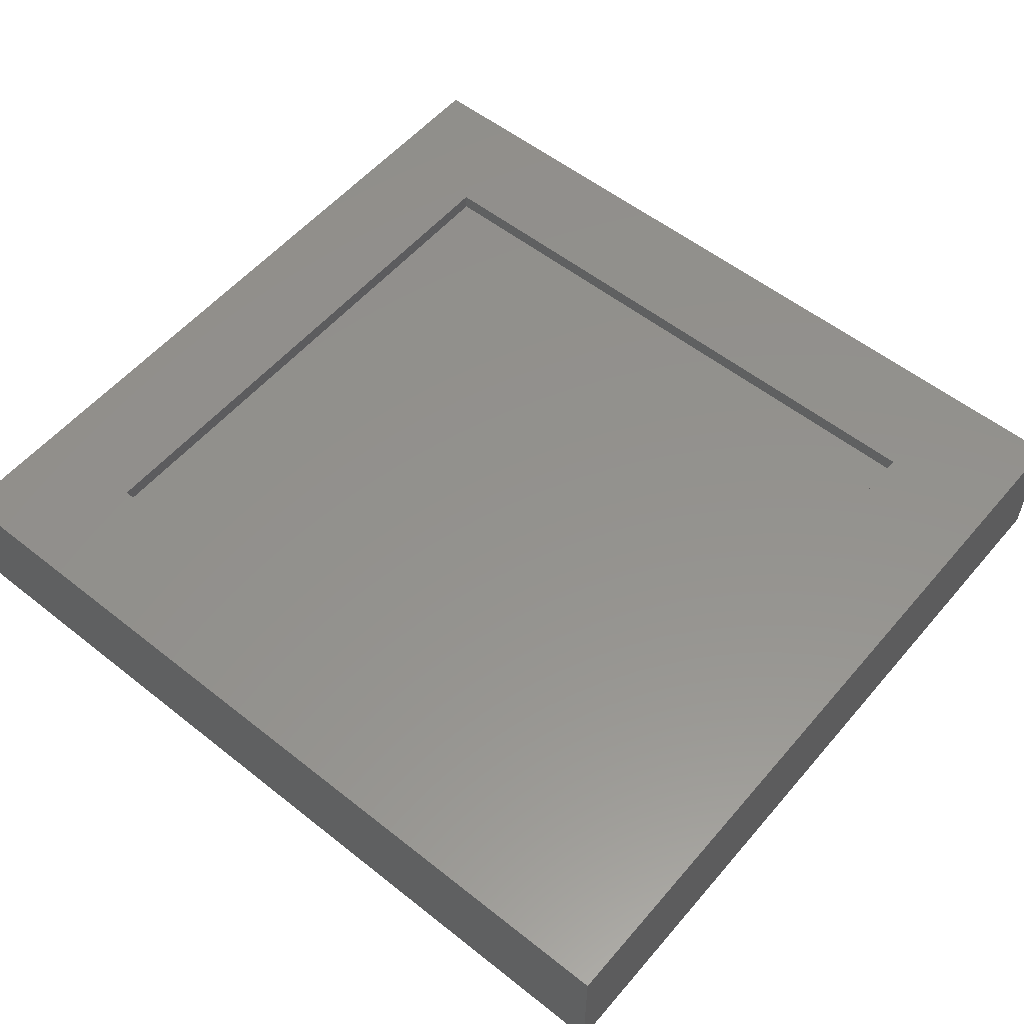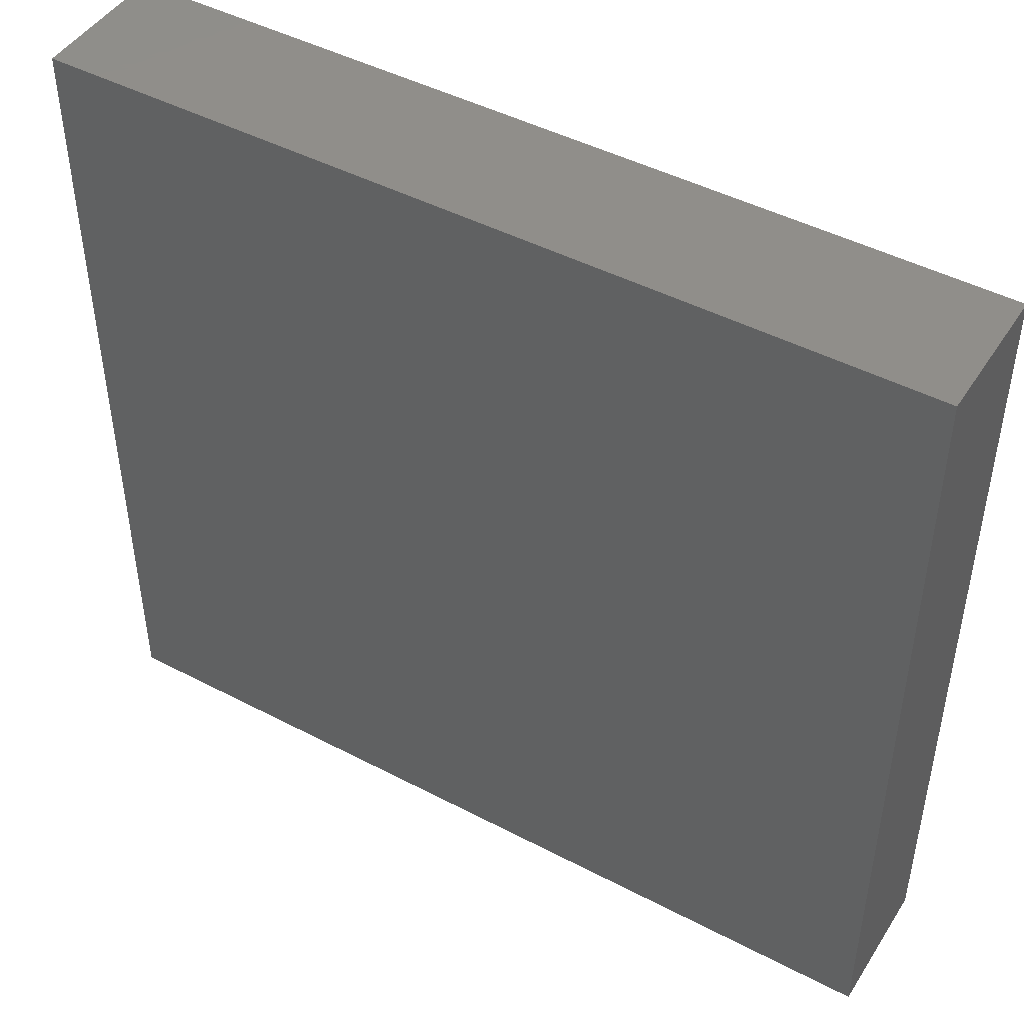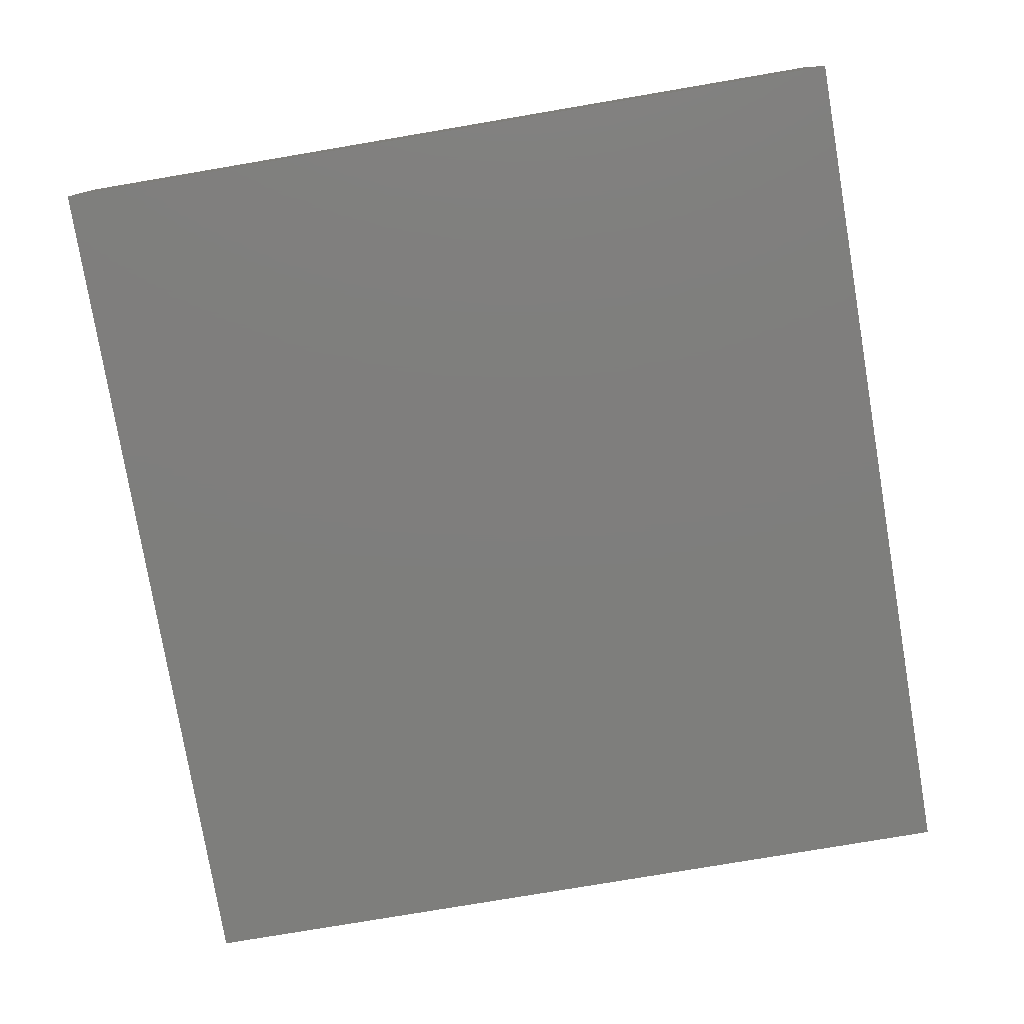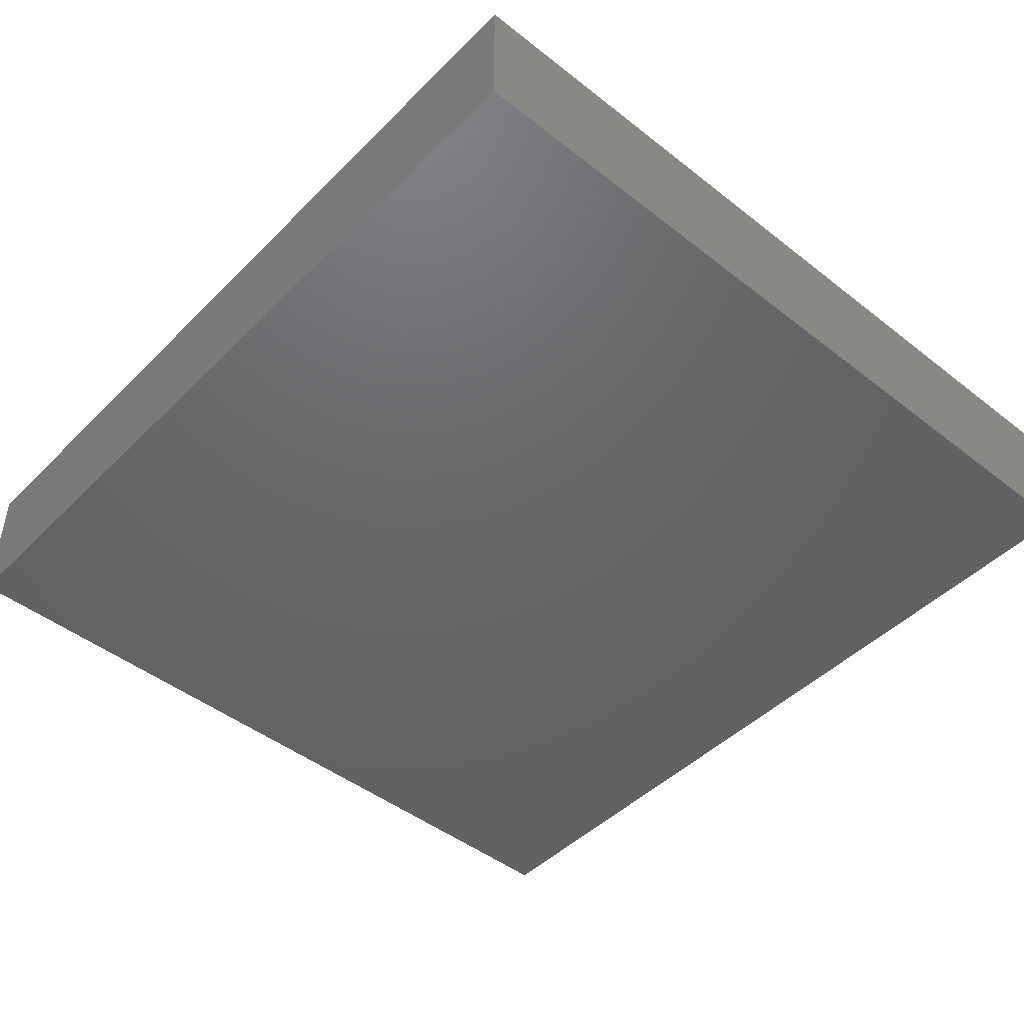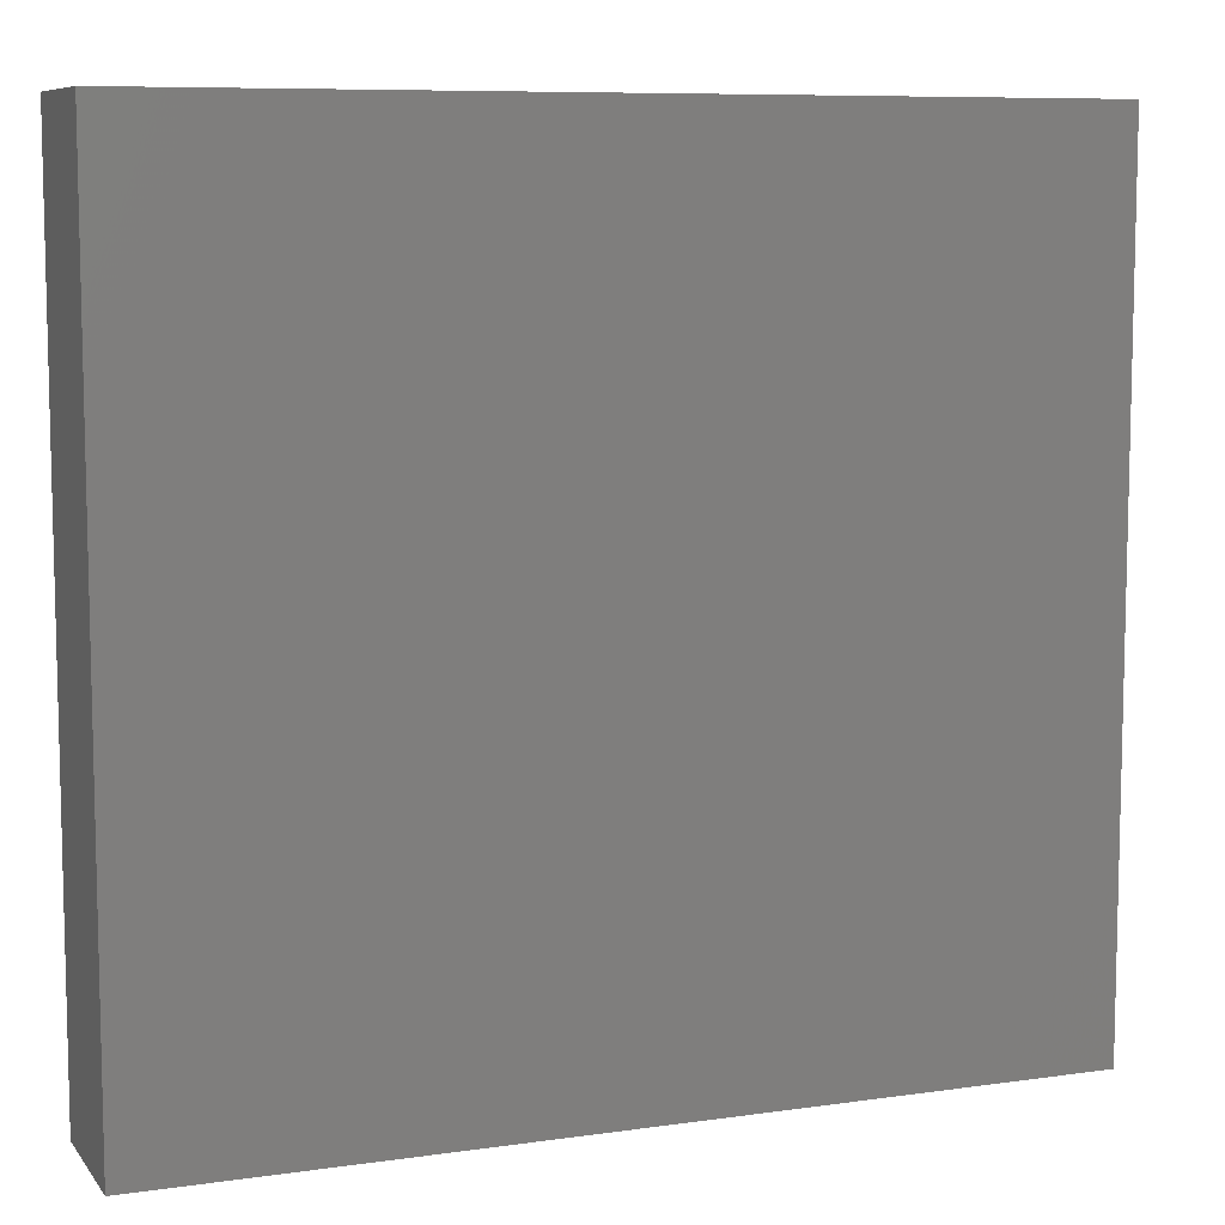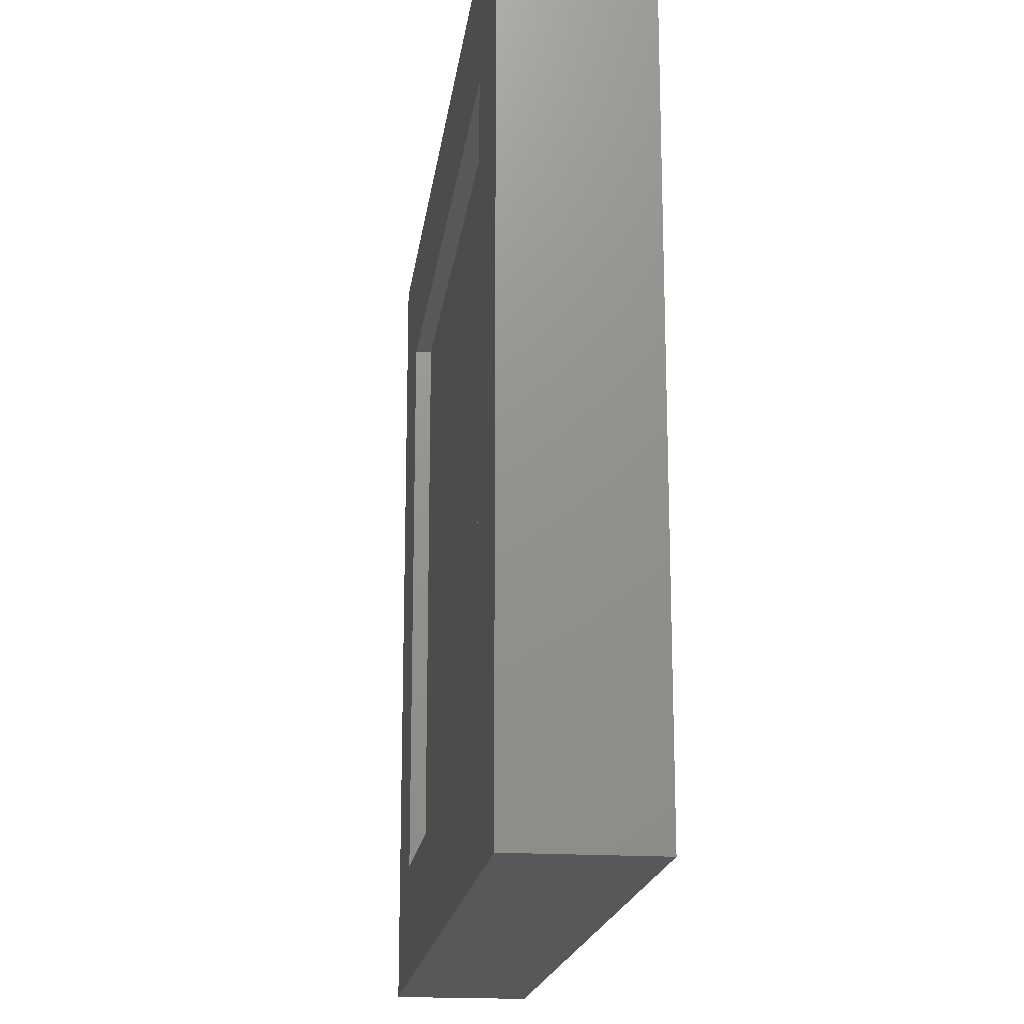
<metadata>
{"format":"stl","ext":"stl","renderer":"f3d","projection":"perspective","resolution":1024,"background":"white","views":[{"elev":55.5,"azim":-140.2,"up":"+Z"},{"elev":46.2,"azim":-149.1,"up":"+Y"},{"elev":-78.0,"azim":99.6,"up":"+Z"},{"elev":-46.4,"azim":-131.7,"up":"+Z"},{"elev":8.4,"azim":158.7,"up":"+Y"},{"elev":-18.3,"azim":82.8,"up":"+Y"}]}
</metadata>
<code>
# stl→obj: 16 verts, 28 faces
v 0.8203 -0.7734 0.1875
v 0.5938 -0.5469 0.1875
v -0.8203 -0.7734 0.1875
v -0.5938 -0.5469 0.1875
v -0.8203 0.7725 0.1875
v -0.5938 0.5459 0.1875
v 0.8203 0.7725 0.1875
v 0.5938 0.5459 0.1875
v -0.5938 -0.5469 0.1562
v 0.5938 -0.5469 0.1562
v 0.5938 0.5459 0.1562
v -0.5938 0.5459 0.1562
v -0.8203 -0.7734 -0.07031
v 0.8203 -0.7734 -0.07031
v 0.8203 0.7725 -0.07031
v -0.8203 0.7725 -0.07031
f 1 2 3
f 3 2 4
f 3 4 5
f 5 4 6
f 5 6 7
f 7 6 8
f 7 8 1
f 1 8 2
f 4 2 9
f 9 2 10
f 2 8 10
f 10 8 11
f 8 6 11
f 11 6 12
f 6 4 12
f 12 4 9
f 3 13 1
f 1 13 14
f 1 14 7
f 7 14 15
f 7 15 5
f 5 15 16
f 5 16 3
f 3 16 13
f 16 15 13
f 13 15 14
f 12 9 11
f 11 9 10

</code>
